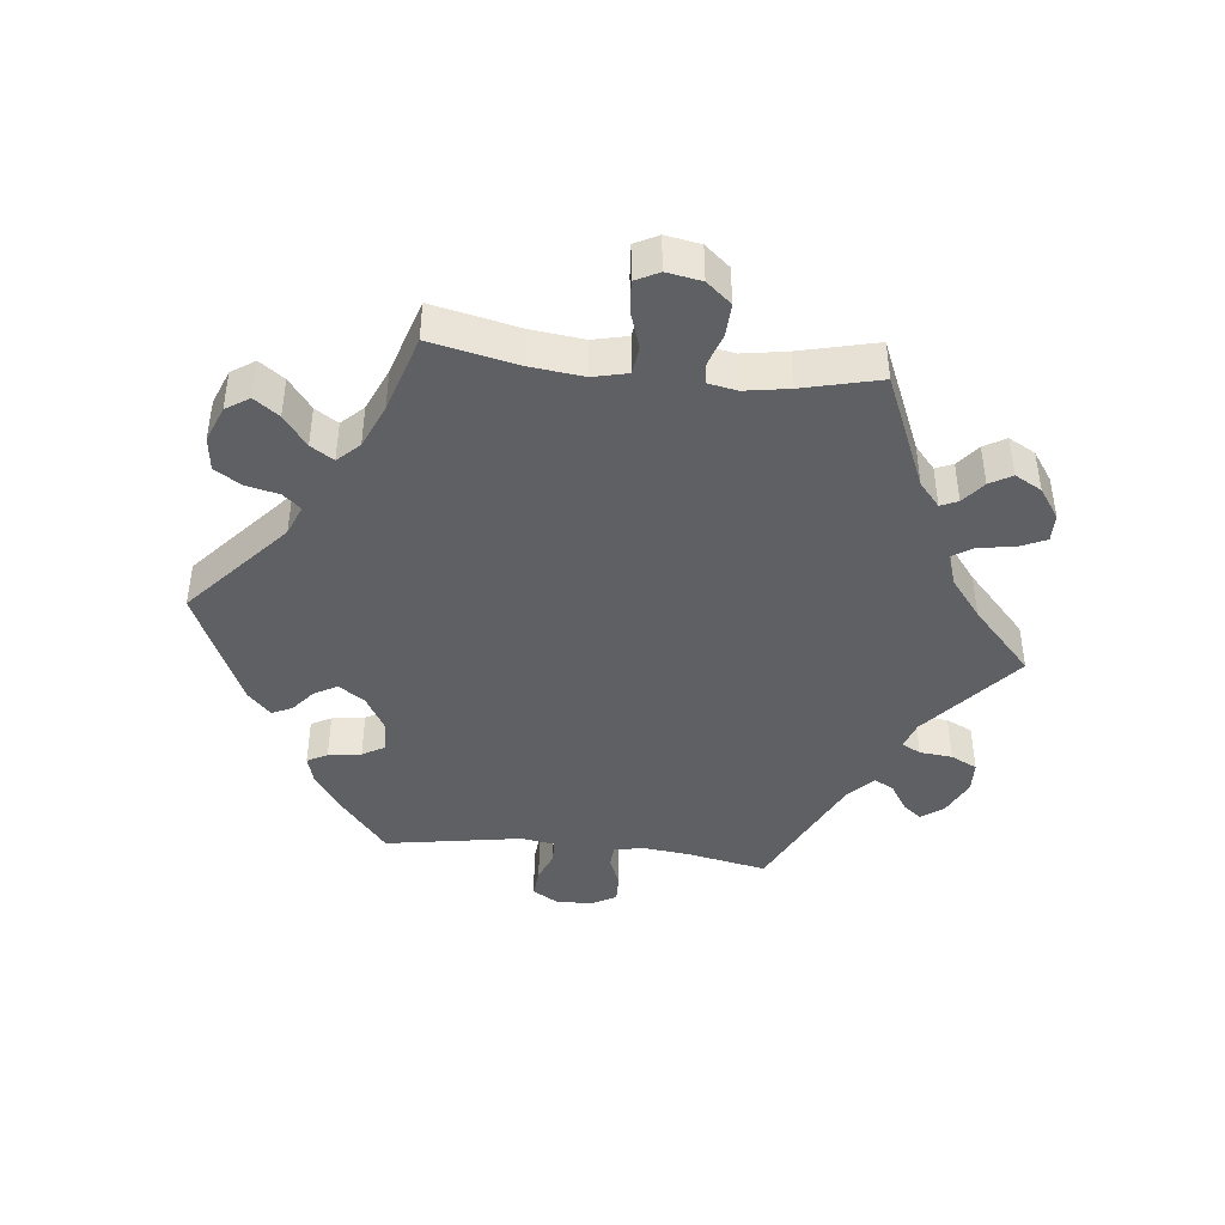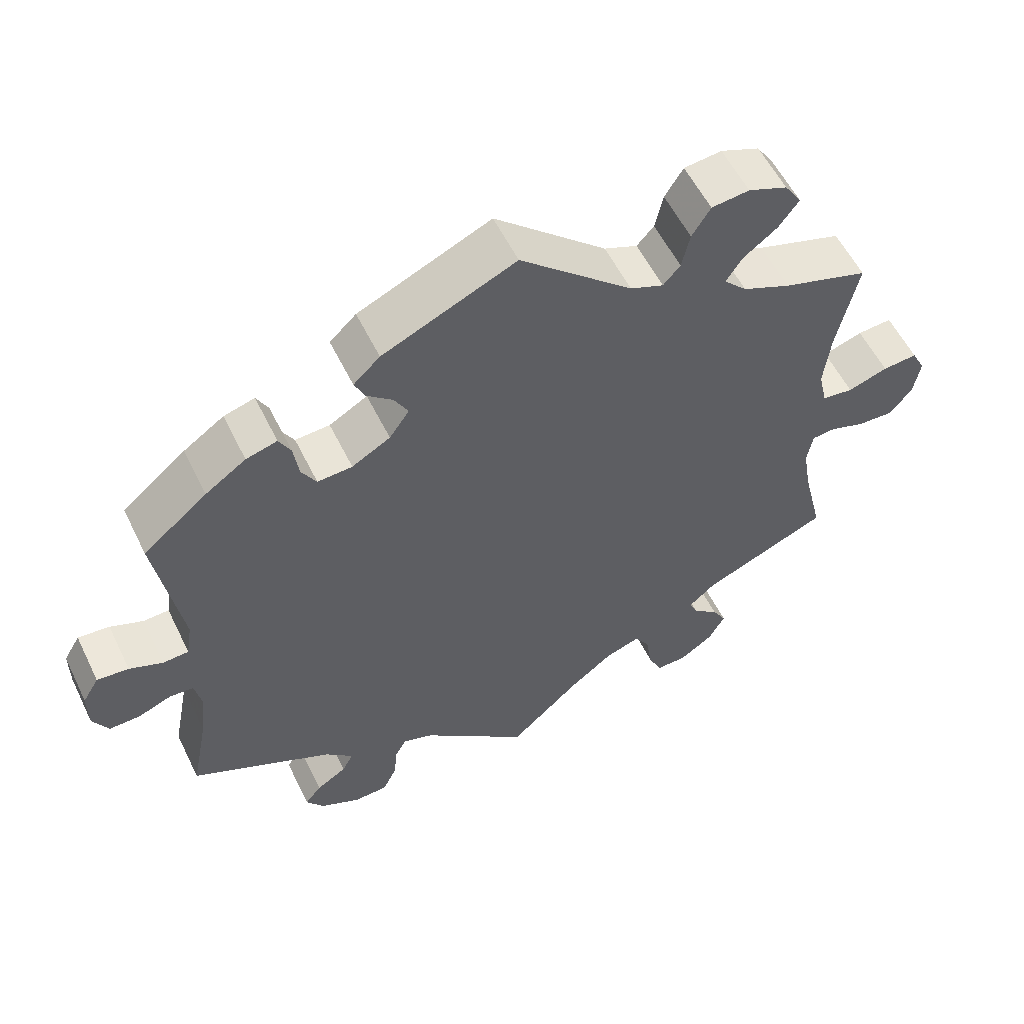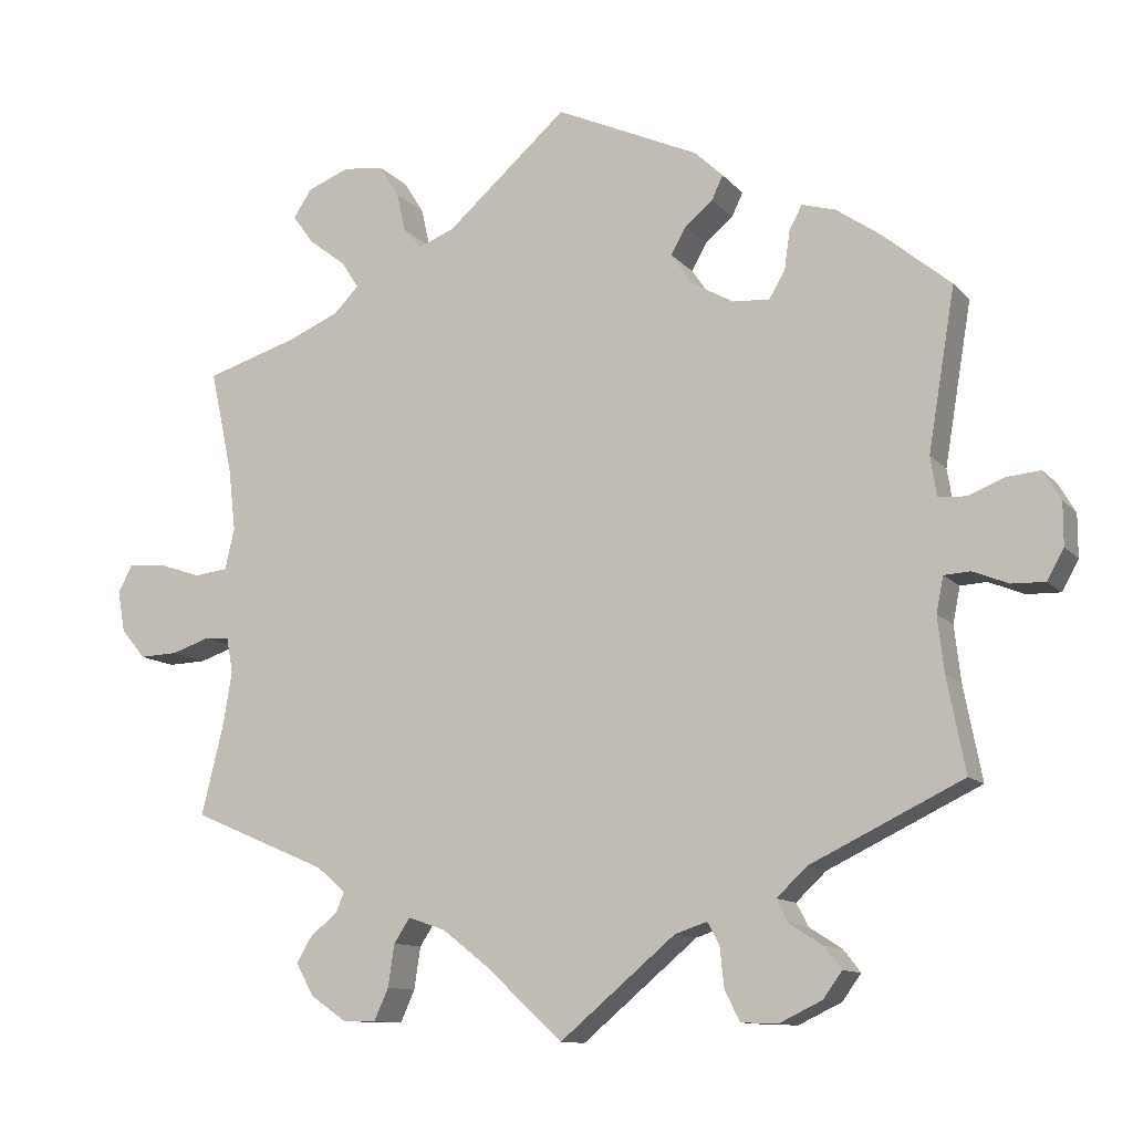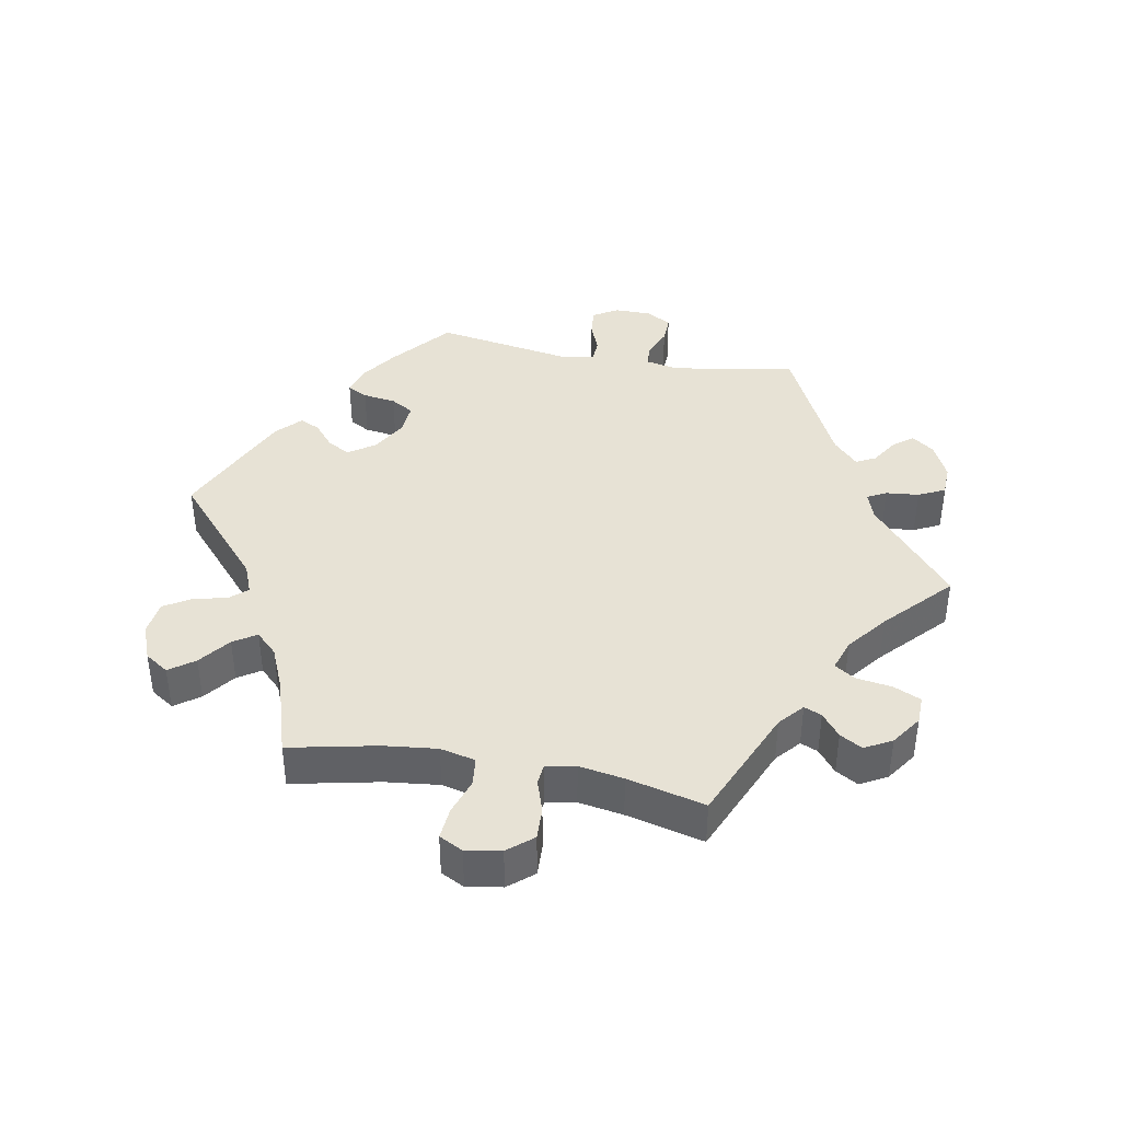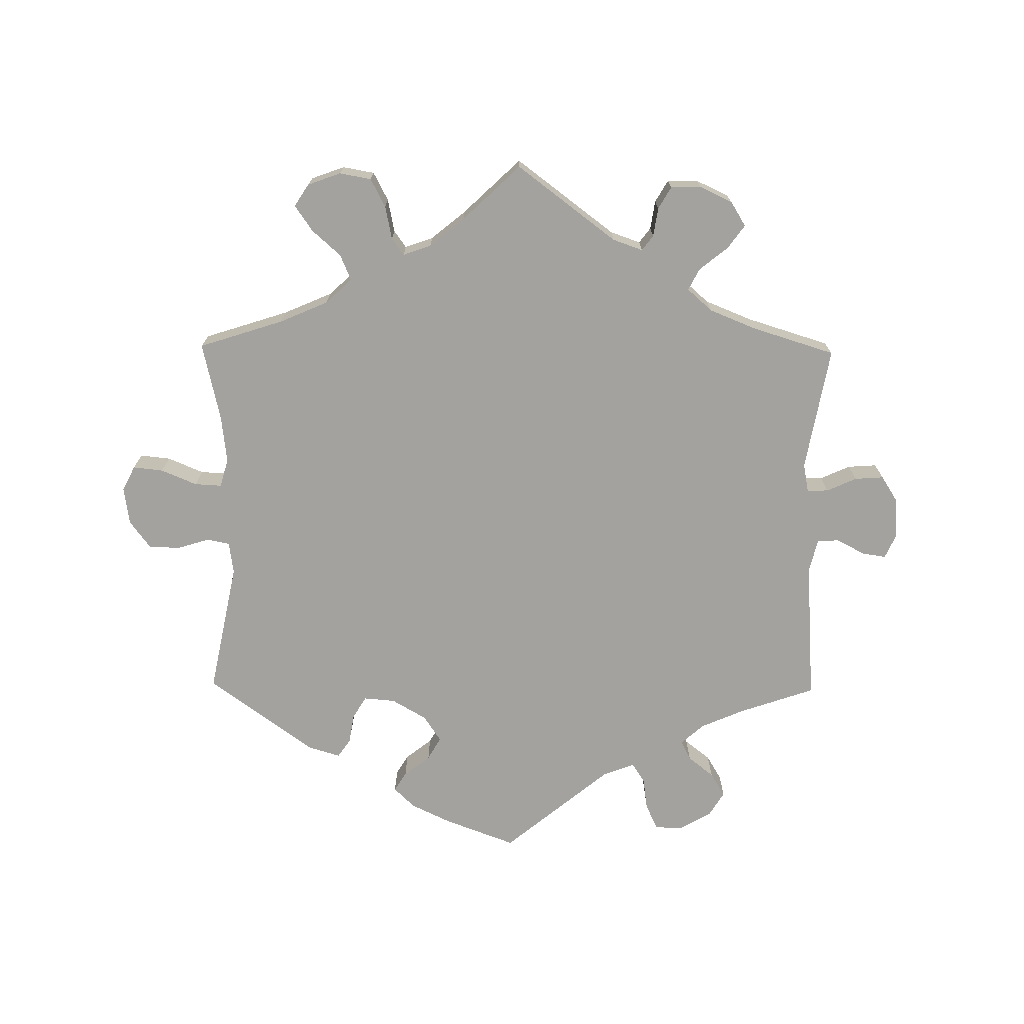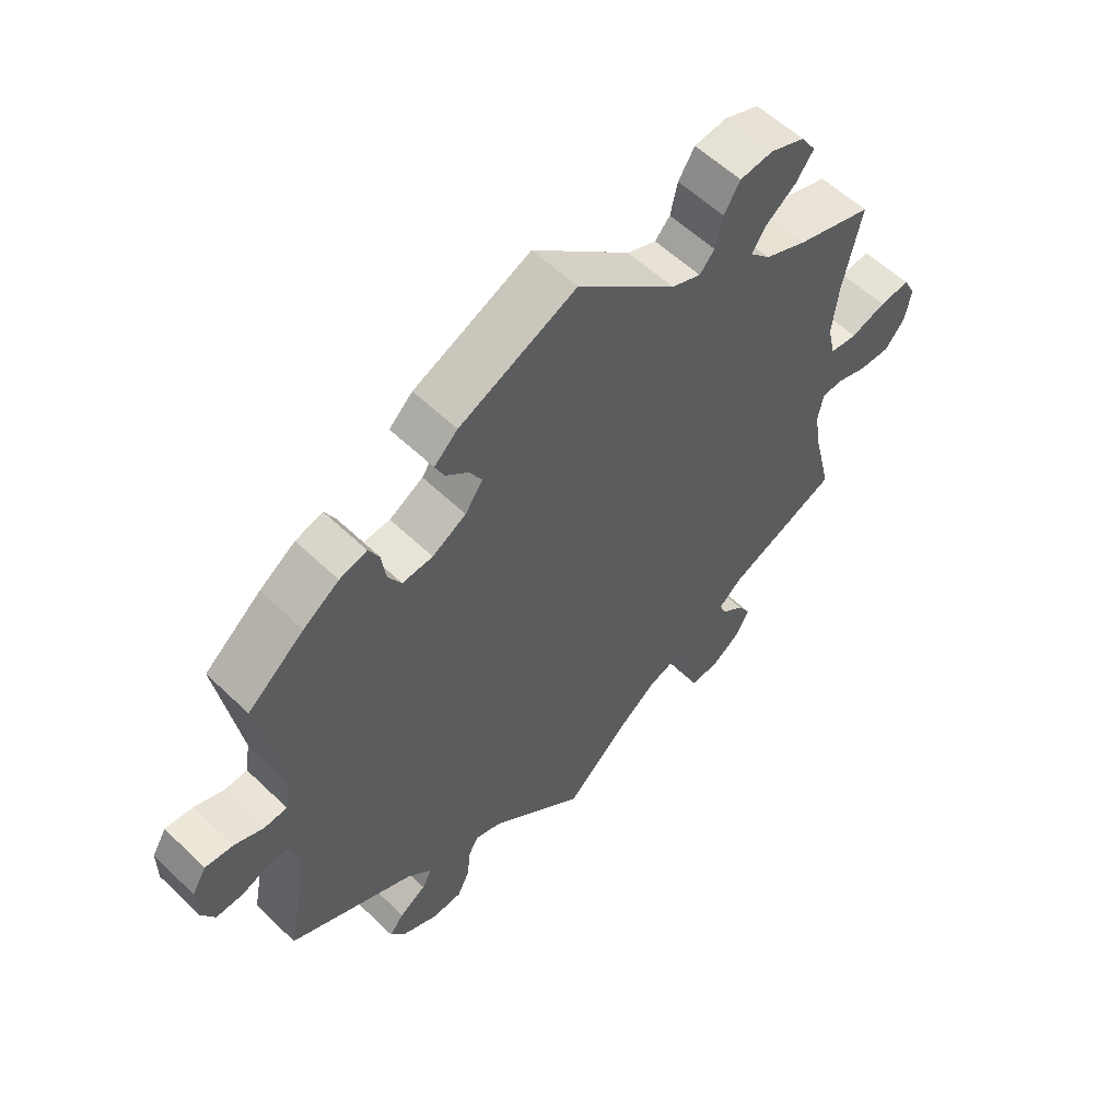
<metadata>
{"format":"obj","ext":"obj","renderer":"f3d","projection":"perspective","resolution":1024,"background":"white","views":[{"elev":-43.0,"azim":83.7,"up":"+Y"},{"elev":56.3,"azim":-25.8,"up":"+Z"},{"elev":-11.3,"azim":-156.1,"up":"+Z"},{"elev":40.3,"azim":100.6,"up":"+Y"},{"elev":-72.5,"azim":119.3,"up":"+Y"},{"elev":57.0,"azim":-45.0,"up":"+Z"}]}
</metadata>
<code>
v -0.145 0.07 -0.456
v -0.186 0.07 -0.442
v -0.201 0.07 -0.47
v -0.206 0.07 -0.519
v -0.225 0.07 -0.558
v -0.271 0.07 -0.56
v -0.325 0.07 -0.534
v -0.349 0.07 -0.501
v -0.327 0.07 -0.473
v -0.286 0.07 -0.447
v -0.271 0.07 -0.418
v -0.309 0.07 -0.382
v -0.501 0.07 -0.289
v -0.478 0.07 -0.171
v -0.47 0.07 -0.101
v -0.479 0.07 -0.056
v -0.512 0.07 -0.054
v -0.557 0.07 -0.072
v -0.599 0.07 -0.073
v -0.62 0.07 -0.035
v -0.62 0.07 0.019
v -0.598 0.07 0.056
v -0.555 0.07 0.052
v -0.51 0.07 0.034
v -0.475 0.07 0.036
v -0.467 0.07 0.086
v -0.501 0.07 0.289
v -0.414 0.07 0.361
v -0.359 0.07 0.399
v -0.317 0.07 0.411
v -0.301 0.07 0.381
v -0.294 0.07 0.332
v -0.274 0.07 0.298
v -0.227 0.07 0.301
v -0.175 0.07 0.331
v -0.148 0.07 0.37
v -0.167 0.07 0.404
v -0.202 0.07 0.433
v -0.216 0.07 0.463
v -0.18 0.07 0.497
v 0 0.07 0.578
v 0.152 0.07 0.444
v 0.197 0.07 0.426
v 0.22 0.07 0.452
v 0.231 0.07 0.501
v 0.256 0.07 0.541
v 0.307 0.07 0.547
v 0.36 0.07 0.526
v 0.383 0.07 0.491
v 0.356 0.07 0.454
v 0.31 0.07 0.419
v 0.288 0.07 0.385
v 0.319 0.07 0.353
v 0.384 0.07 0.325
v 0.5 0.07 0.289
v 0.472 0.07 0.159
v 0.463 0.07 0.08
v 0.475 0.07 0.028
v 0.517 0.07 0.023
v 0.571 0.07 0.041
v 0.618 0.07 0.045
v 0.636 0.07 0.01
v 0.627 0.07 -0.042
v 0.596 0.07 -0.079
v 0.548 0.07 -0.077
v 0.5 0.07 -0.061
v 0.469 0.07 -0.064
v 0.461 0.07 -0.108
v 0.472 0.07 -0.174
v 0.5 0.07 -0.289
v 0.329 0.07 -0.362
v 0.293 0.07 -0.393
v 0.304 0.07 -0.419
v 0.338 0.07 -0.446
v 0.357 0.07 -0.479
v 0.335 0.07 -0.519
v 0.29 0.07 -0.55
v 0.248 0.07 -0.551
v 0.23 0.07 -0.511
v 0.222 0.07 -0.458
v 0.202 0.07 -0.427
v 0.155 0.07 -0.443
v 0.096 0.07 -0.489
v 0 0.07 -0.578
v -0.145 0 -0.456
v -0.186 0 -0.442
v -0.201 0 -0.47
v -0.206 0 -0.519
v -0.225 0 -0.558
v -0.271 0 -0.56
v -0.325 0 -0.534
v -0.349 0 -0.501
v -0.327 0 -0.473
v -0.286 0 -0.447
v -0.271 0 -0.418
v -0.309 0 -0.382
v -0.501 0 -0.289
v -0.478 0 -0.171
v -0.47 0 -0.101
v -0.479 0 -0.056
v -0.512 0 -0.054
v -0.557 0 -0.072
v -0.599 0 -0.073
v -0.62 0 -0.035
v -0.62 0 0.019
v -0.598 0 0.056
v -0.555 0 0.052
v -0.51 0 0.034
v -0.475 0 0.036
v -0.467 0 0.086
v -0.501 0 0.289
v -0.414 0 0.361
v -0.359 0 0.399
v -0.317 0 0.411
v -0.301 0 0.381
v -0.294 0 0.332
v -0.274 0 0.298
v -0.227 0 0.301
v -0.175 0 0.331
v -0.148 0 0.37
v -0.167 0 0.404
v -0.202 0 0.433
v -0.216 0 0.463
v -0.18 0 0.497
v 0 0 0.578
v 0.152 0 0.444
v 0.197 0 0.426
v 0.22 0 0.452
v 0.231 0 0.501
v 0.256 0 0.541
v 0.307 0 0.547
v 0.36 0 0.526
v 0.383 0 0.491
v 0.356 0 0.454
v 0.31 0 0.419
v 0.288 0 0.385
v 0.319 0 0.353
v 0.384 0 0.325
v 0.5 0 0.289
v 0.472 0 0.159
v 0.463 0 0.08
v 0.475 0 0.028
v 0.517 0 0.023
v 0.571 0 0.041
v 0.618 0 0.045
v 0.636 0 0.01
v 0.627 0 -0.042
v 0.596 0 -0.079
v 0.548 0 -0.077
v 0.5 0 -0.061
v 0.469 0 -0.064
v 0.461 0 -0.108
v 0.472 0 -0.174
v 0.5 0 -0.289
v 0.329 0 -0.362
v 0.293 0 -0.393
v 0.304 0 -0.419
v 0.338 0 -0.446
v 0.357 0 -0.479
v 0.335 0 -0.519
v 0.29 0 -0.55
v 0.248 0 -0.551
v 0.23 0 -0.511
v 0.222 0 -0.458
v 0.202 0 -0.427
v 0.155 0 -0.443
v 0.096 0 -0.489
v 0 0 -0.578
f 83 84 1
f 82 83 1 2
f 81 82 2
f 77 78 79 80
f 77 80 81
f 76 77 81
f 73 74 75 76
f 72 73 76 81
f 71 72 81 2
f 69 70 71 2
f 63 64 65 66
f 63 66 67
f 62 63 67
f 59 60 61 62
f 59 62 67
f 58 59 67
f 57 58 67 68
f 54 55 56
f 53 54 56 57
f 52 53 57 68
f 48 49 50 51
f 48 51 52
f 47 48 52
f 44 45 46 47
f 43 44 47 52
f 42 43 52 68
f 37 38 39 40
f 36 37 40 41
f 35 36 41 42
f 29 30 31 32
f 29 32 33
f 26 27 28 29
f 25 26 29 33
f 21 22 23 24
f 21 24 25
f 20 21 25
f 17 18 19 20
f 16 17 20 25
f 15 16 25 33
f 12 13 14
f 11 12 14 15
f 7 8 9 10
f 7 10 11
f 6 7 11
f 3 4 5 6
f 2 3 6 11
f 34 35 42 68
f 33 34 68 69
f 15 33 69
f 2 11 15 69
f 85 168 167
f 86 85 167 166
f 86 166 165
f 164 163 162 161
f 165 164 161
f 165 161 160
f 160 159 158 157
f 165 160 157 156
f 86 165 156 155
f 86 155 154 153
f 150 149 148 147
f 151 150 147
f 151 147 146
f 146 145 144 143
f 151 146 143
f 151 143 142
f 152 151 142 141
f 140 139 138
f 141 140 138 137
f 152 141 137 136
f 135 134 133 132
f 136 135 132
f 136 132 131
f 131 130 129 128
f 136 131 128 127
f 152 136 127 126
f 124 123 122 121
f 125 124 121 120
f 126 125 120 119
f 116 115 114 113
f 117 116 113
f 113 112 111 110
f 117 113 110 109
f 108 107 106 105
f 109 108 105
f 109 105 104
f 104 103 102 101
f 109 104 101 100
f 117 109 100 99
f 98 97 96
f 99 98 96 95
f 94 93 92 91
f 95 94 91
f 95 91 90
f 90 89 88 87
f 95 90 87 86
f 152 126 119 118
f 153 152 118 117
f 153 117 99
f 153 99 95 86
f 1 85 86 2
f 2 86 87 3
f 3 87 88 4
f 4 88 89 5
f 5 89 90 6
f 6 90 91 7
f 7 91 92 8
f 8 92 93 9
f 9 93 94 10
f 10 94 95 11
f 11 95 96 12
f 12 96 97 13
f 13 97 98 14
f 14 98 99 15
f 15 99 100 16
f 16 100 101 17
f 17 101 102 18
f 18 102 103 19
f 19 103 104 20
f 20 104 105 21
f 21 105 106 22
f 22 106 107 23
f 23 107 108 24
f 24 108 109 25
f 25 109 110 26
f 26 110 111 27
f 27 111 112 28
f 28 112 113 29
f 29 113 114 30
f 30 114 115 31
f 31 115 116 32
f 32 116 117 33
f 33 117 118 34
f 34 118 119 35
f 35 119 120 36
f 36 120 121 37
f 37 121 122 38
f 38 122 123 39
f 39 123 124 40
f 40 124 125 41
f 41 125 126 42
f 42 126 127 43
f 43 127 128 44
f 44 128 129 45
f 45 129 130 46
f 46 130 131 47
f 47 131 132 48
f 48 132 133 49
f 49 133 134 50
f 50 134 135 51
f 51 135 136 52
f 52 136 137 53
f 53 137 138 54
f 54 138 139 55
f 55 139 140 56
f 56 140 141 57
f 57 141 142 58
f 58 142 143 59
f 59 143 144 60
f 60 144 145 61
f 61 145 146 62
f 62 146 147 63
f 63 147 148 64
f 64 148 149 65
f 65 149 150 66
f 66 150 151 67
f 67 151 152 68
f 68 152 153 69
f 69 153 154 70
f 70 154 155 71
f 71 155 156 72
f 72 156 157 73
f 73 157 158 74
f 74 158 159 75
f 75 159 160 76
f 76 160 161 77
f 77 161 162 78
f 78 162 163 79
f 79 163 164 80
f 80 164 165 81
f 81 165 166 82
f 82 166 167 83
f 83 167 168 84
f 84 168 85 1

</code>
